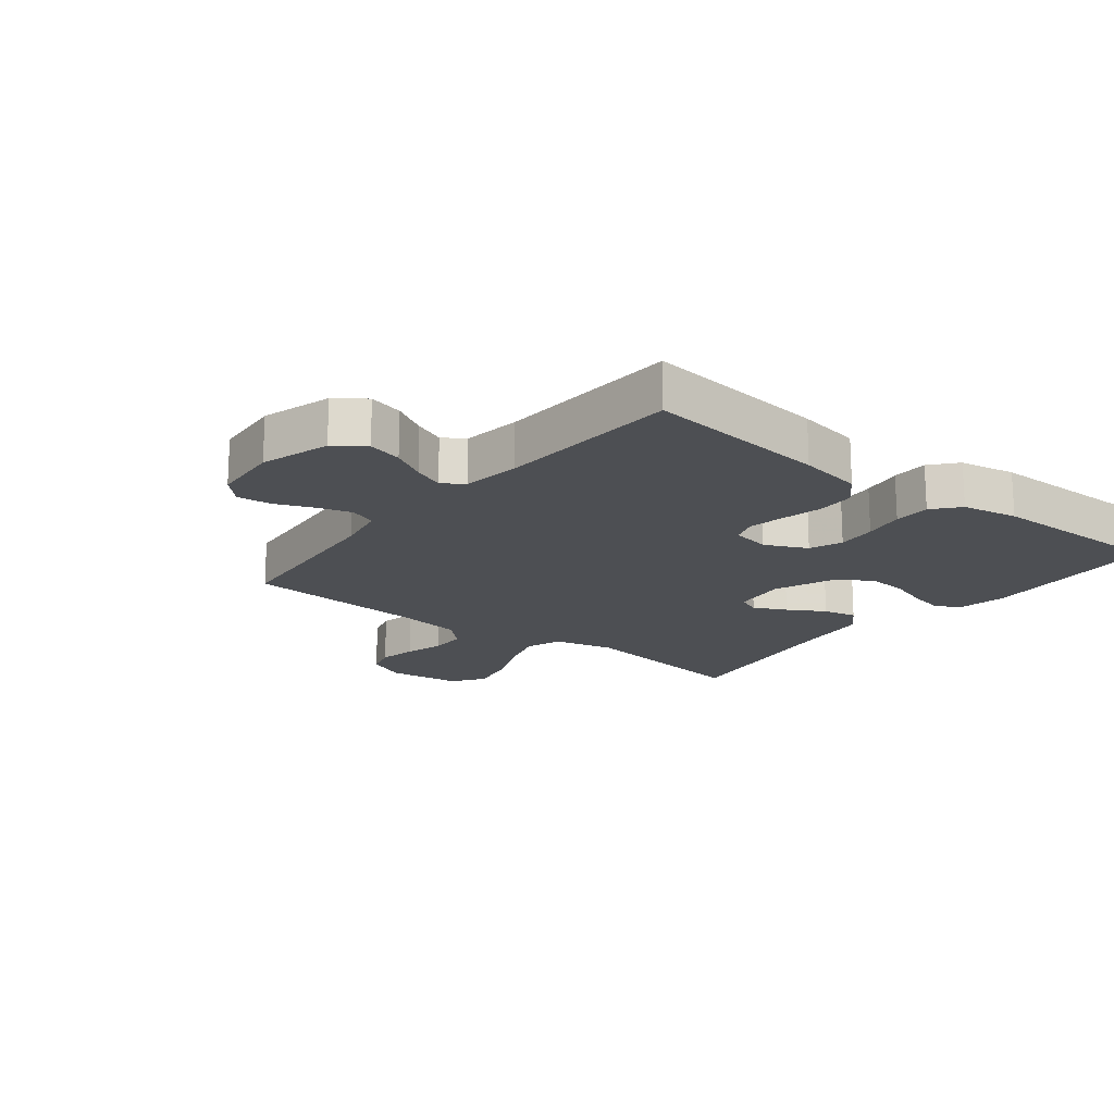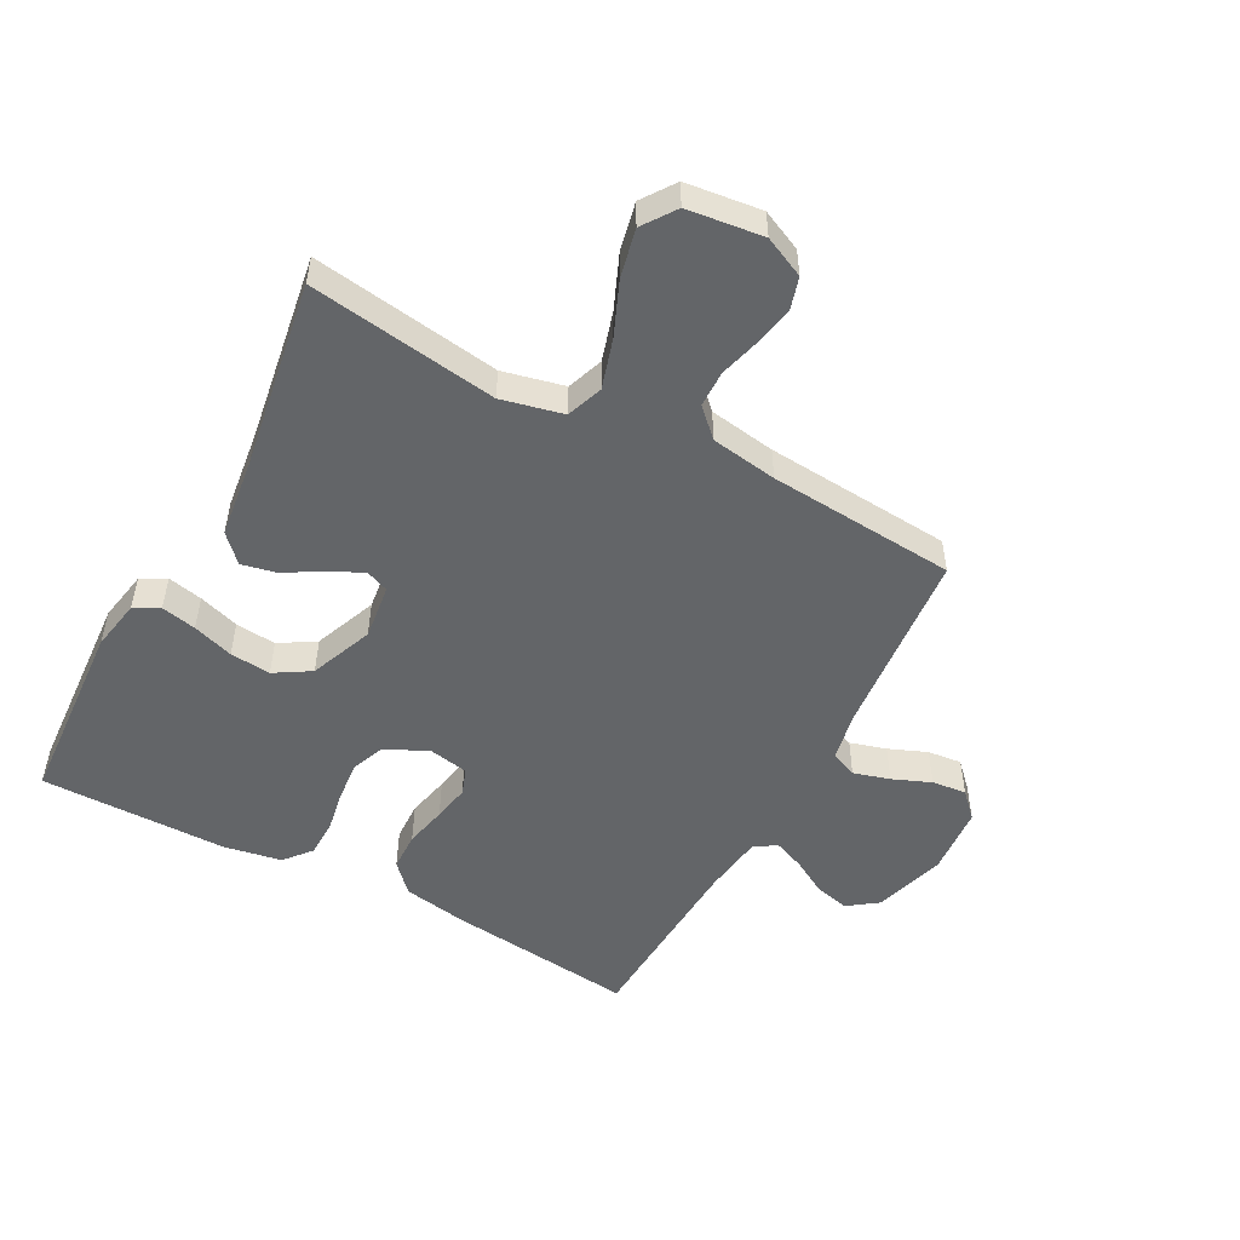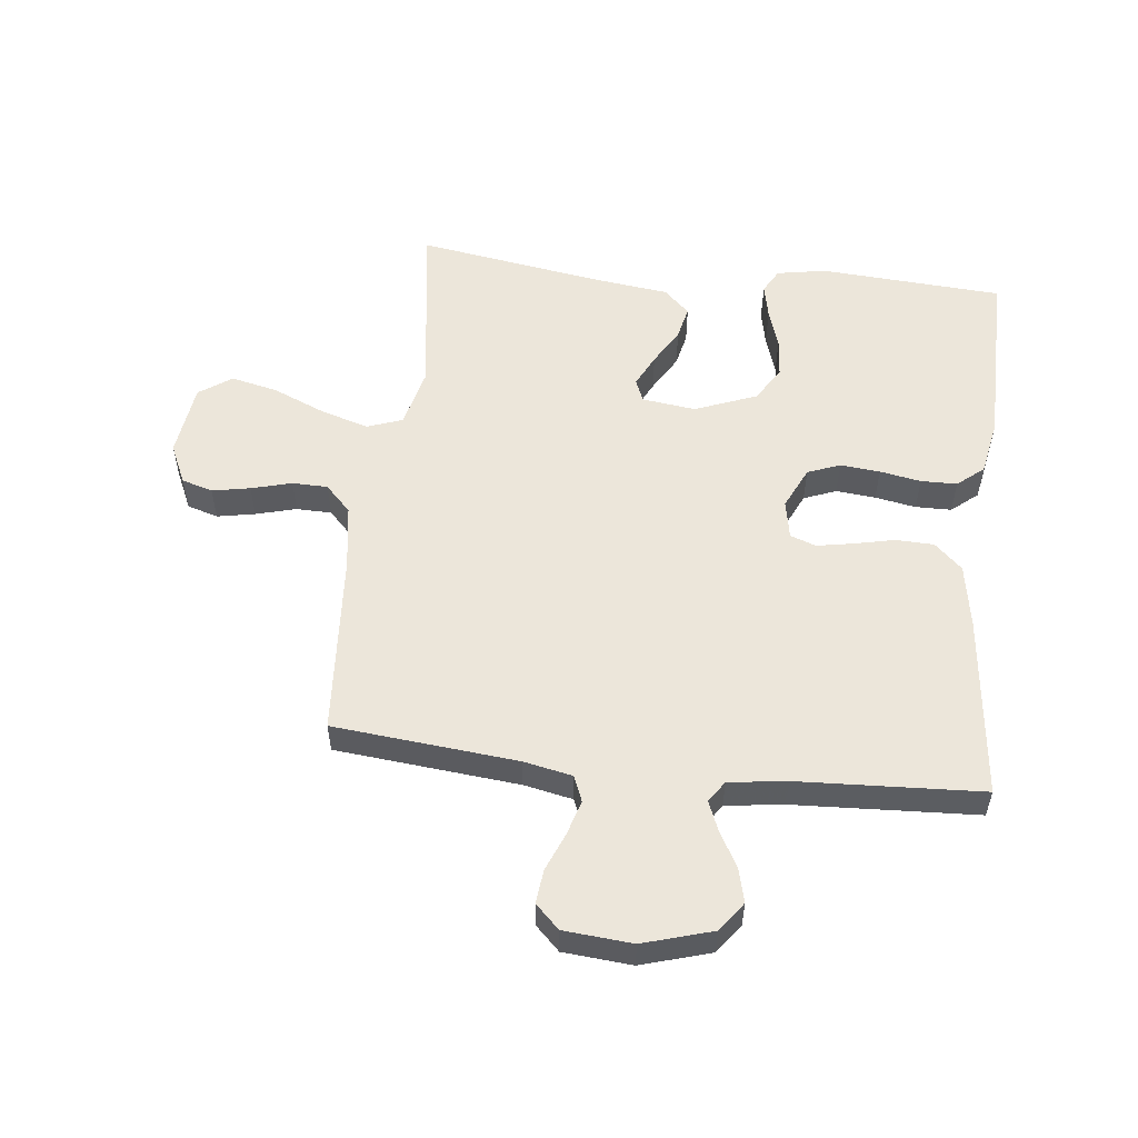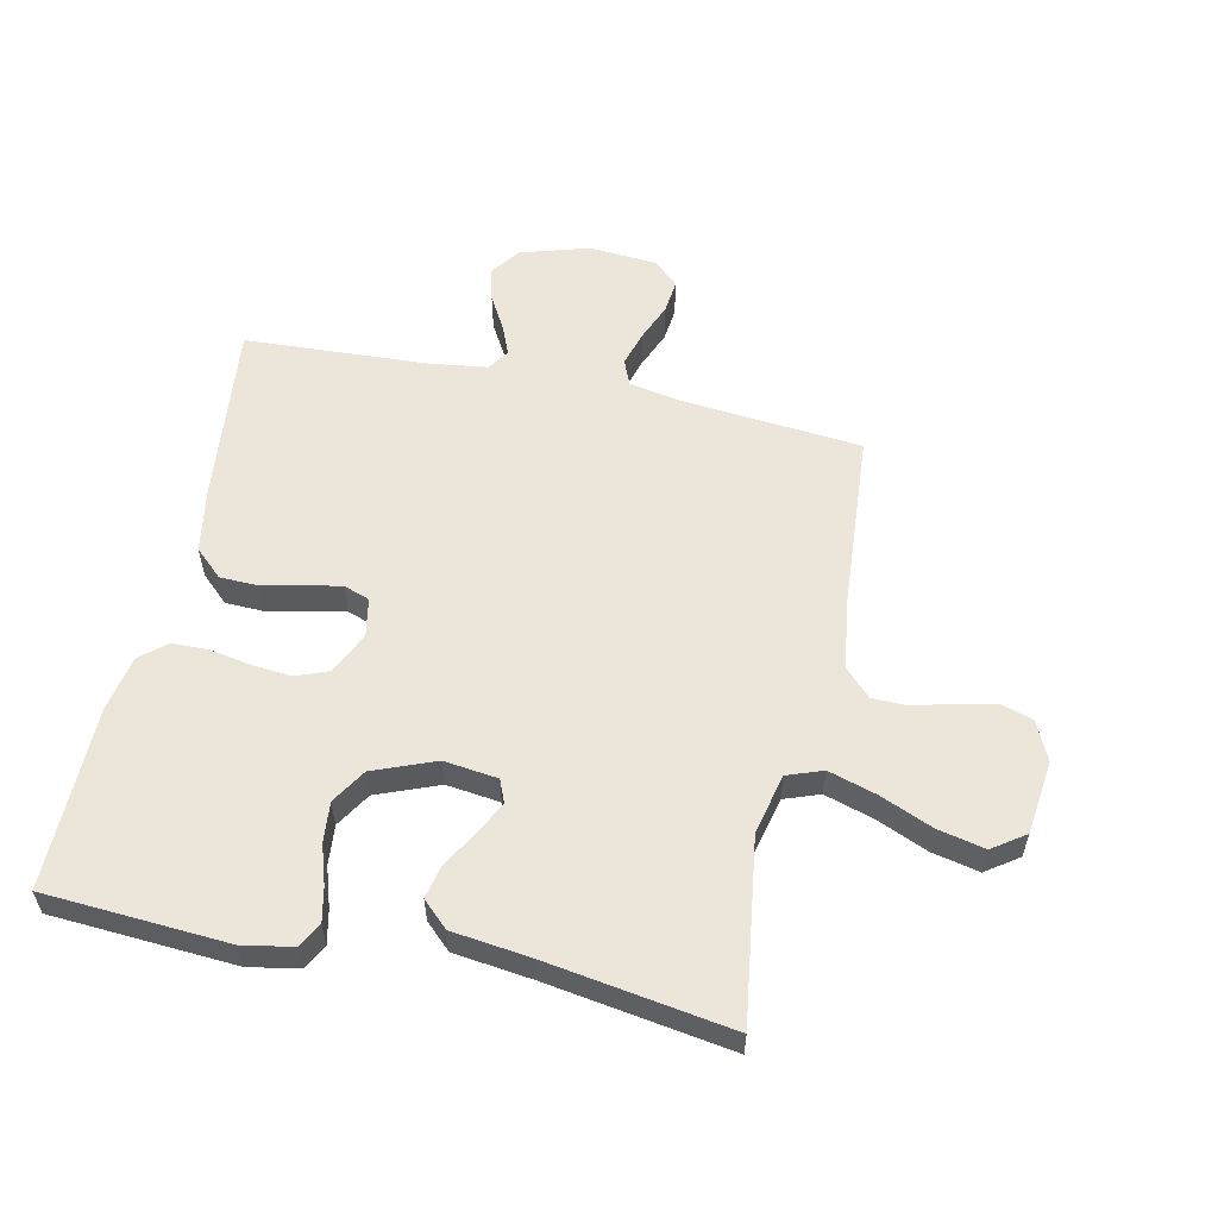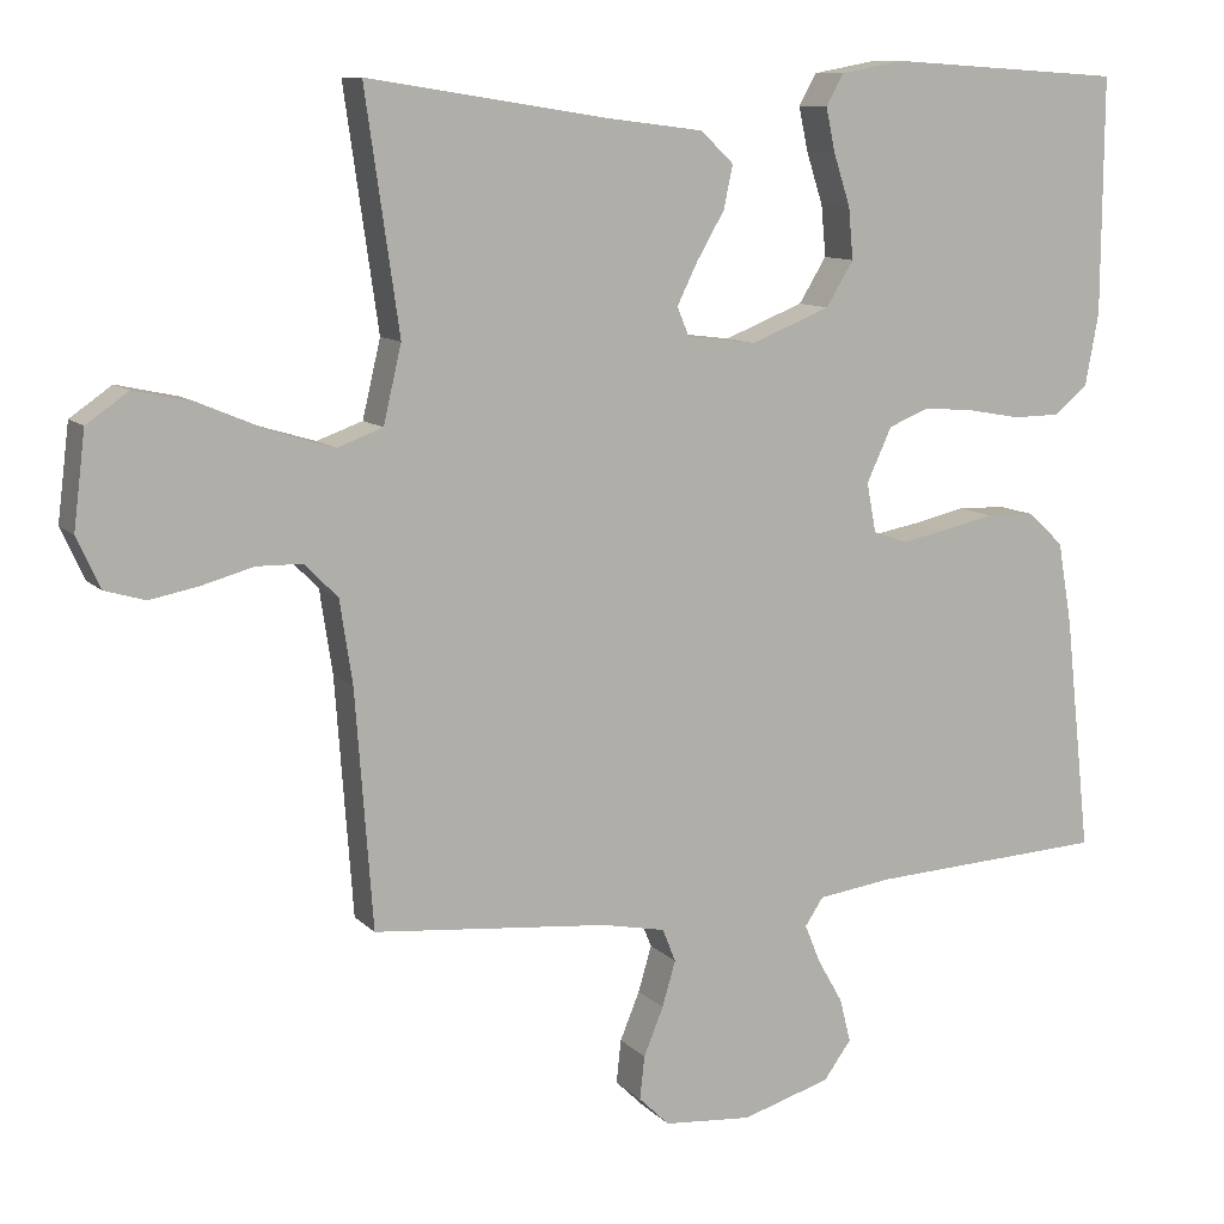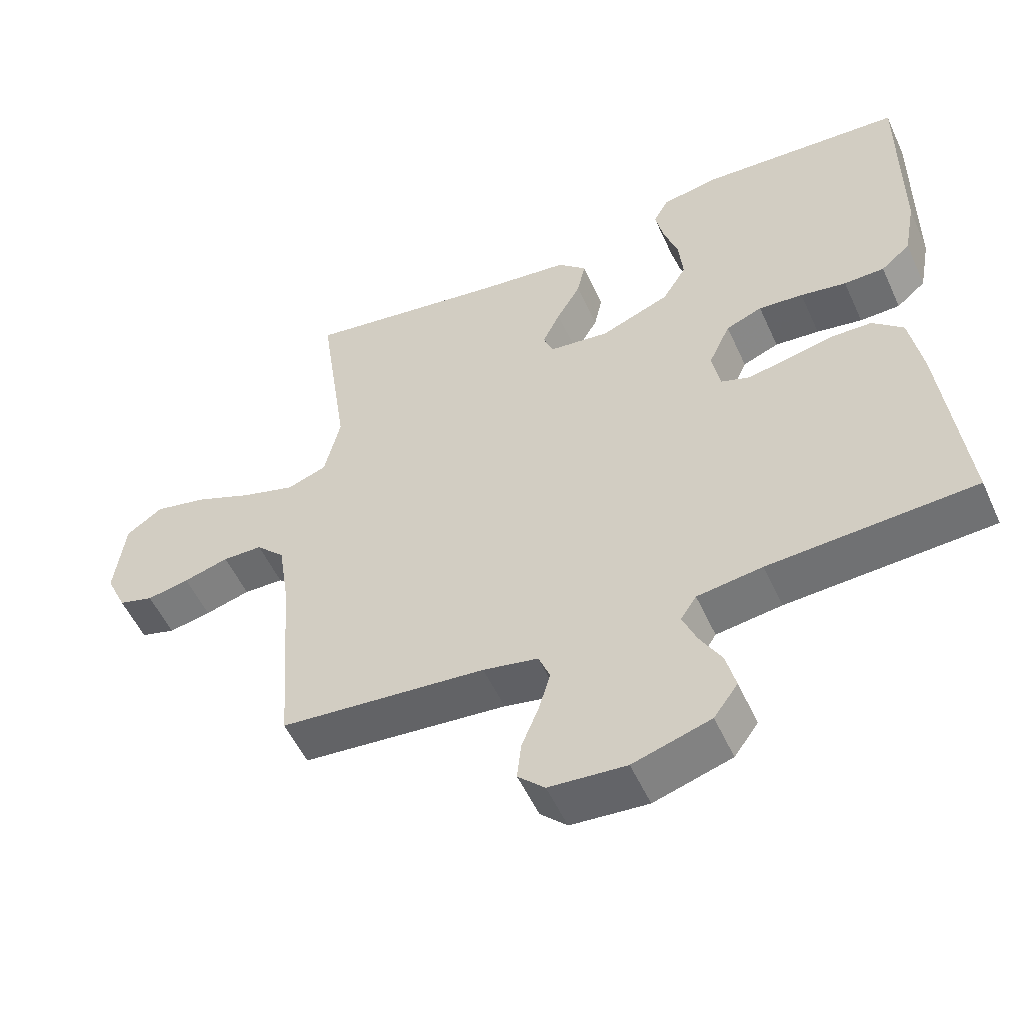
<metadata>
{"format":"obj","ext":"obj","renderer":"f3d","projection":"perspective","resolution":1024,"background":"white","views":[{"elev":-17.6,"azim":-128.4,"up":"+Y"},{"elev":-51.4,"azim":61.7,"up":"+Y"},{"elev":54.5,"azim":-173.4,"up":"+Y"},{"elev":56.8,"azim":12.2,"up":"+Y"},{"elev":10.3,"azim":155.3,"up":"+Z"},{"elev":-53.7,"azim":-155.8,"up":"+Z"}]}
</metadata>
<code>
v -0.5 0.07 0.5
v -0.2 0.07 0.519
v -0.119 0.07 0.504
v -0.097 0.07 0.464
v -0.109 0.07 0.408
v -0.13 0.07 0.343
v -0.136 0.07 0.278
v -0.101 0.07 0.221
v 0 0.07 0.181
v 0.088 0.07 0.192
v 0.103 0.07 0.229
v 0.077 0.07 0.282
v 0.042 0.07 0.342
v 0.03 0.07 0.397
v 0.072 0.07 0.437
v 0.2 0.07 0.453
v 0.5 0.07 0.5
v 0.457 0.07 0.2
v 0.48 0.07 0.102
v 0.538 0.07 0.081
v 0.617 0.07 0.105
v 0.702 0.07 0.141
v 0.779 0.07 0.158
v 0.832 0.07 0.121
v 0.847 0.07 0
v 0.817 0.07 -0.065
v 0.766 0.07 -0.08
v 0.704 0.07 -0.068
v 0.638 0.07 -0.05
v 0.58 0.07 -0.051
v 0.538 0.07 -0.094
v 0.522 0.07 -0.2
v 0.5 0.07 -0.5
v 0.2 0.07 -0.528
v 0.12 0.07 -0.544
v 0.103 0.07 -0.586
v 0.12 0.07 -0.644
v 0.145 0.07 -0.705
v 0.151 0.07 -0.76
v 0.112 0.07 -0.798
v 0 0.07 -0.807
v -0.113 0.07 -0.773
v -0.148 0.07 -0.725
v -0.134 0.07 -0.669
v -0.102 0.07 -0.613
v -0.082 0.07 -0.564
v -0.105 0.07 -0.529
v -0.2 0.07 -0.516
v -0.5 0.07 -0.5
v -0.467 0.07 -0.2
v -0.449 0.07 -0.096
v -0.404 0.07 -0.054
v -0.342 0.07 -0.052
v -0.275 0.07 -0.067
v -0.216 0.07 -0.078
v -0.174 0.07 -0.063
v -0.162 0.07 0
v -0.194 0.07 0.069
v -0.247 0.07 0.09
v -0.312 0.07 0.084
v -0.379 0.07 0.072
v -0.438 0.07 0.073
v -0.481 0.07 0.109
v -0.498 0.07 0.2
v -0.5 0 0.5
v -0.2 0 0.519
v -0.119 0 0.504
v -0.097 0 0.464
v -0.109 0 0.408
v -0.13 0 0.343
v -0.136 0 0.278
v -0.101 0 0.221
v 0 0 0.181
v 0.088 0 0.192
v 0.103 0 0.229
v 0.077 0 0.282
v 0.042 0 0.342
v 0.03 0 0.397
v 0.072 0 0.437
v 0.2 0 0.453
v 0.5 0 0.5
v 0.457 0 0.2
v 0.48 0 0.102
v 0.538 0 0.081
v 0.617 0 0.105
v 0.702 0 0.141
v 0.779 0 0.158
v 0.832 0 0.121
v 0.847 0 0
v 0.817 0 -0.065
v 0.766 0 -0.08
v 0.704 0 -0.068
v 0.638 0 -0.05
v 0.58 0 -0.051
v 0.538 0 -0.094
v 0.522 0 -0.2
v 0.5 0 -0.5
v 0.2 0 -0.528
v 0.12 0 -0.544
v 0.103 0 -0.586
v 0.12 0 -0.644
v 0.145 0 -0.705
v 0.151 0 -0.76
v 0.112 0 -0.798
v 0 0 -0.807
v -0.113 0 -0.773
v -0.148 0 -0.725
v -0.134 0 -0.669
v -0.102 0 -0.613
v -0.082 0 -0.564
v -0.105 0 -0.529
v -0.2 0 -0.516
v -0.5 0 -0.5
v -0.467 0 -0.2
v -0.449 0 -0.096
v -0.404 0 -0.054
v -0.342 0 -0.052
v -0.275 0 -0.067
v -0.216 0 -0.078
v -0.174 0 -0.063
v -0.162 0 0
v -0.194 0 0.069
v -0.247 0 0.09
v -0.312 0 0.084
v -0.379 0 0.072
v -0.438 0 0.073
v -0.481 0 0.109
v -0.498 0 0.2
f 60 61 62 63
f 59 60 63 64
f 58 59 64 1
f 51 52 53 54
f 51 54 55
f 48 49 50 51
f 47 48 51 55
f 46 47 55 56
f 42 43 44 45
f 42 45 46
f 41 42 46
f 37 38 39 40
f 36 37 40 41
f 35 36 41 46
f 32 33 34
f 31 32 34 35
f 26 27 28 29
f 24 25 26 29
f 24 29 30
f 21 22 23 24
f 20 21 24 30
f 19 20 30 31
f 16 17 18
f 16 18 19
f 12 13 14 15
f 11 12 15 16
f 10 11 16 19
f 3 4 5 6
f 3 6 7
f 58 1 2 3
f 57 58 3 7
f 46 56 57
f 9 10 19 31
f 8 9 31 35
f 35 46 57
f 7 8 35 57
f 127 126 125 124
f 128 127 124 123
f 65 128 123 122
f 118 117 116 115
f 119 118 115
f 115 114 113 112
f 119 115 112 111
f 120 119 111 110
f 109 108 107 106
f 110 109 106
f 110 106 105
f 104 103 102 101
f 105 104 101 100
f 110 105 100 99
f 98 97 96
f 99 98 96 95
f 93 92 91 90
f 93 90 89 88
f 94 93 88
f 88 87 86 85
f 94 88 85 84
f 95 94 84 83
f 82 81 80
f 83 82 80
f 79 78 77 76
f 80 79 76 75
f 83 80 75 74
f 70 69 68 67
f 71 70 67
f 67 66 65 122
f 71 67 122 121
f 121 120 110
f 95 83 74 73
f 99 95 73 72
f 121 110 99
f 121 99 72 71
f 1 65 66 2
f 2 66 67 3
f 3 67 68 4
f 4 68 69 5
f 5 69 70 6
f 6 70 71 7
f 7 71 72 8
f 8 72 73 9
f 9 73 74 10
f 10 74 75 11
f 11 75 76 12
f 12 76 77 13
f 13 77 78 14
f 14 78 79 15
f 15 79 80 16
f 16 80 81 17
f 17 81 82 18
f 18 82 83 19
f 19 83 84 20
f 20 84 85 21
f 21 85 86 22
f 22 86 87 23
f 23 87 88 24
f 24 88 89 25
f 25 89 90 26
f 26 90 91 27
f 27 91 92 28
f 28 92 93 29
f 29 93 94 30
f 30 94 95 31
f 31 95 96 32
f 32 96 97 33
f 33 97 98 34
f 34 98 99 35
f 35 99 100 36
f 36 100 101 37
f 37 101 102 38
f 38 102 103 39
f 39 103 104 40
f 40 104 105 41
f 41 105 106 42
f 42 106 107 43
f 43 107 108 44
f 44 108 109 45
f 45 109 110 46
f 46 110 111 47
f 47 111 112 48
f 48 112 113 49
f 49 113 114 50
f 50 114 115 51
f 51 115 116 52
f 52 116 117 53
f 53 117 118 54
f 54 118 119 55
f 55 119 120 56
f 56 120 121 57
f 57 121 122 58
f 58 122 123 59
f 59 123 124 60
f 60 124 125 61
f 61 125 126 62
f 62 126 127 63
f 63 127 128 64
f 64 128 65 1

</code>
